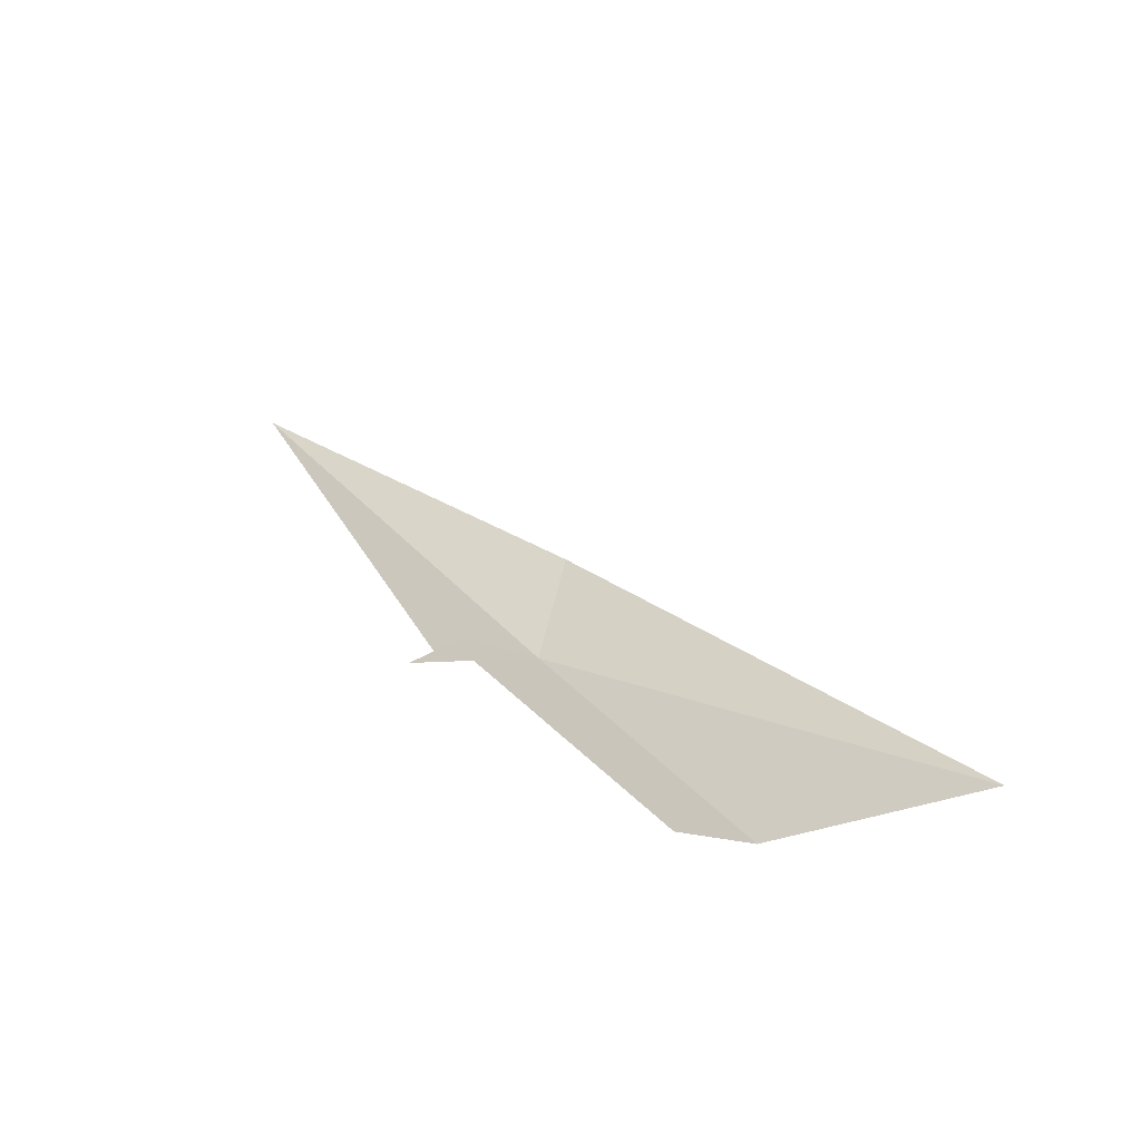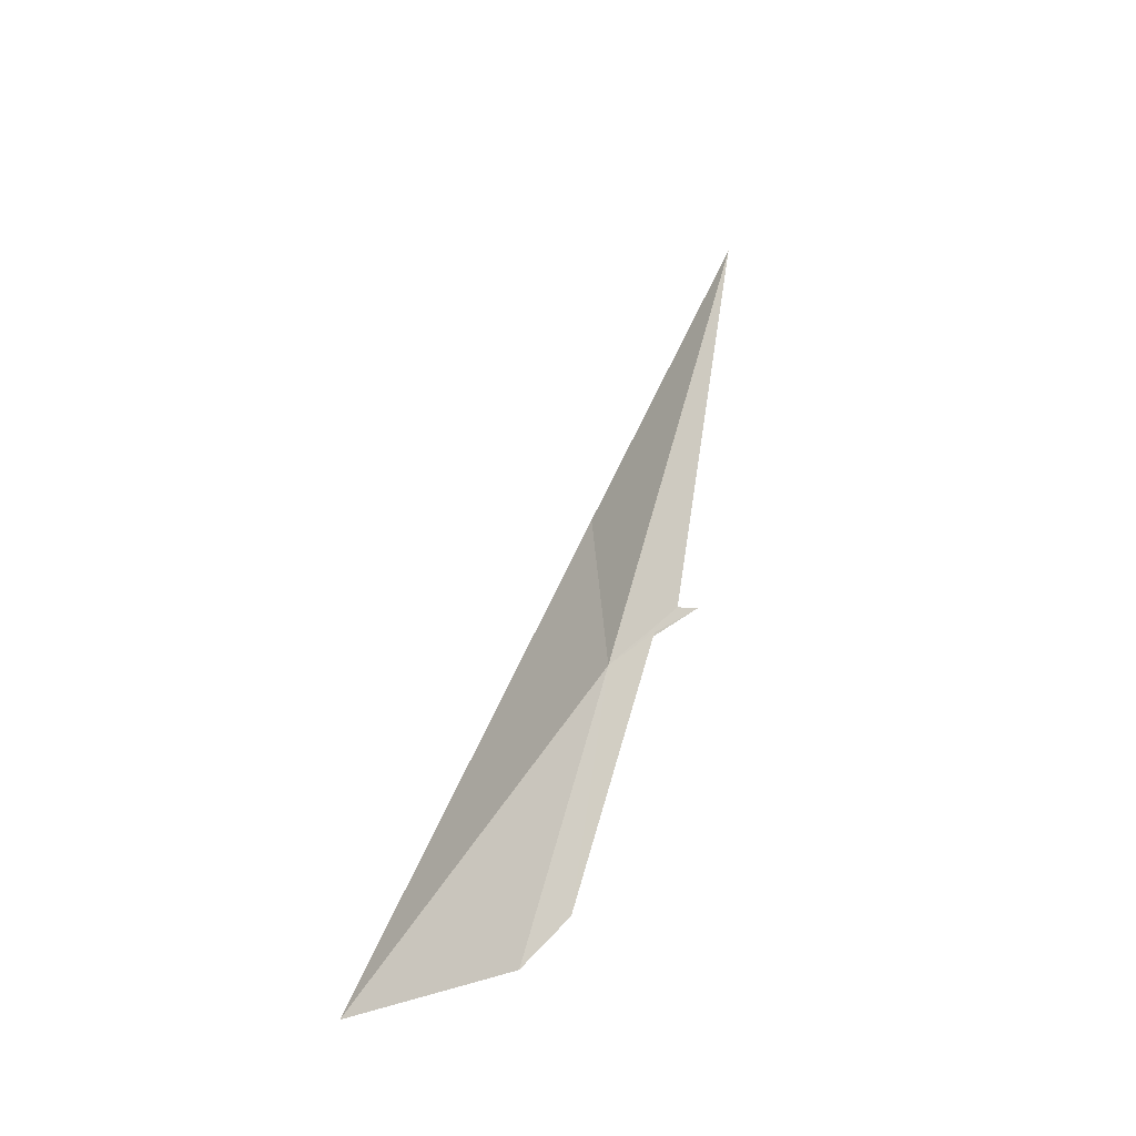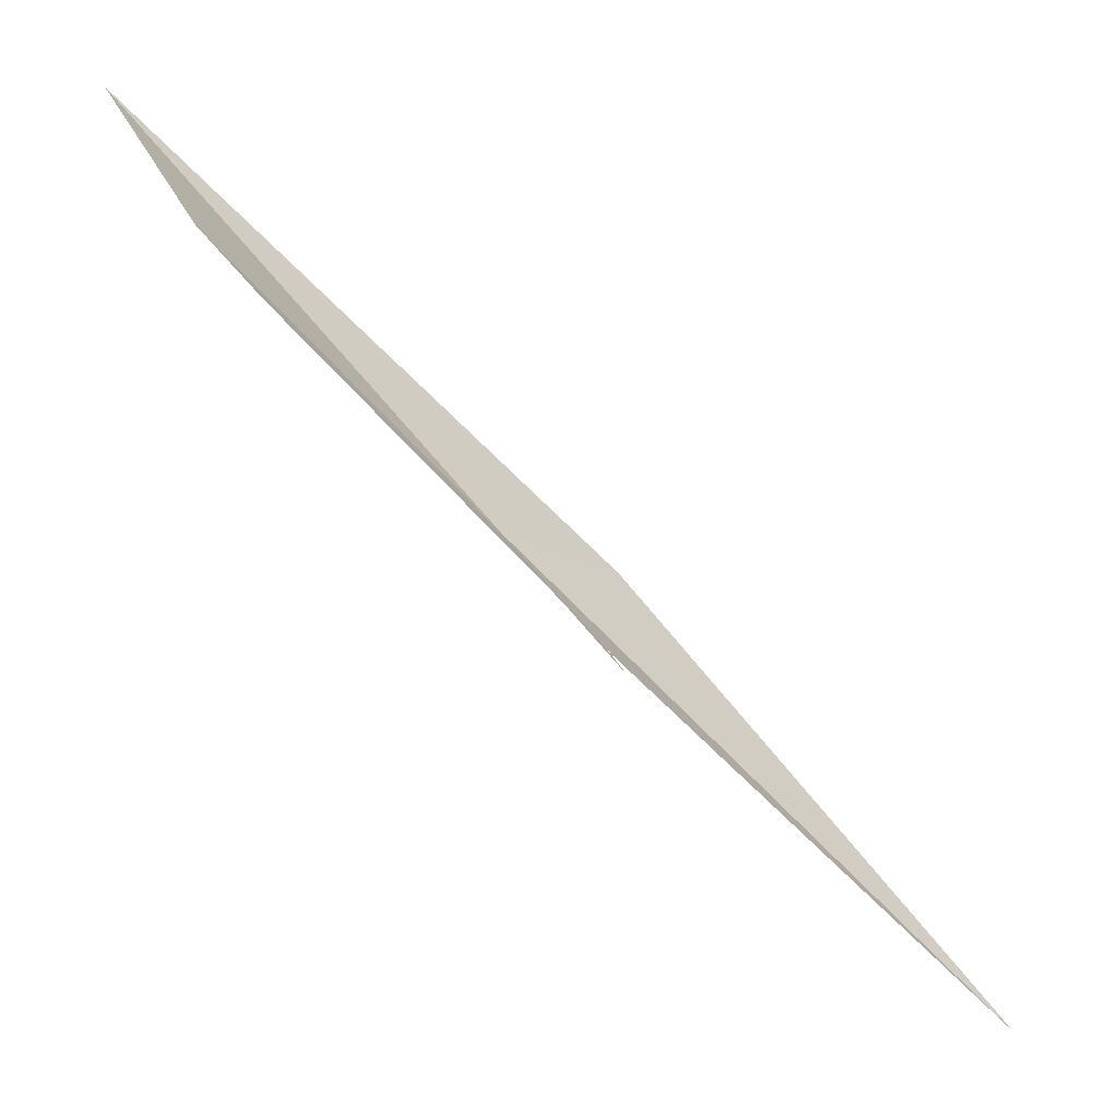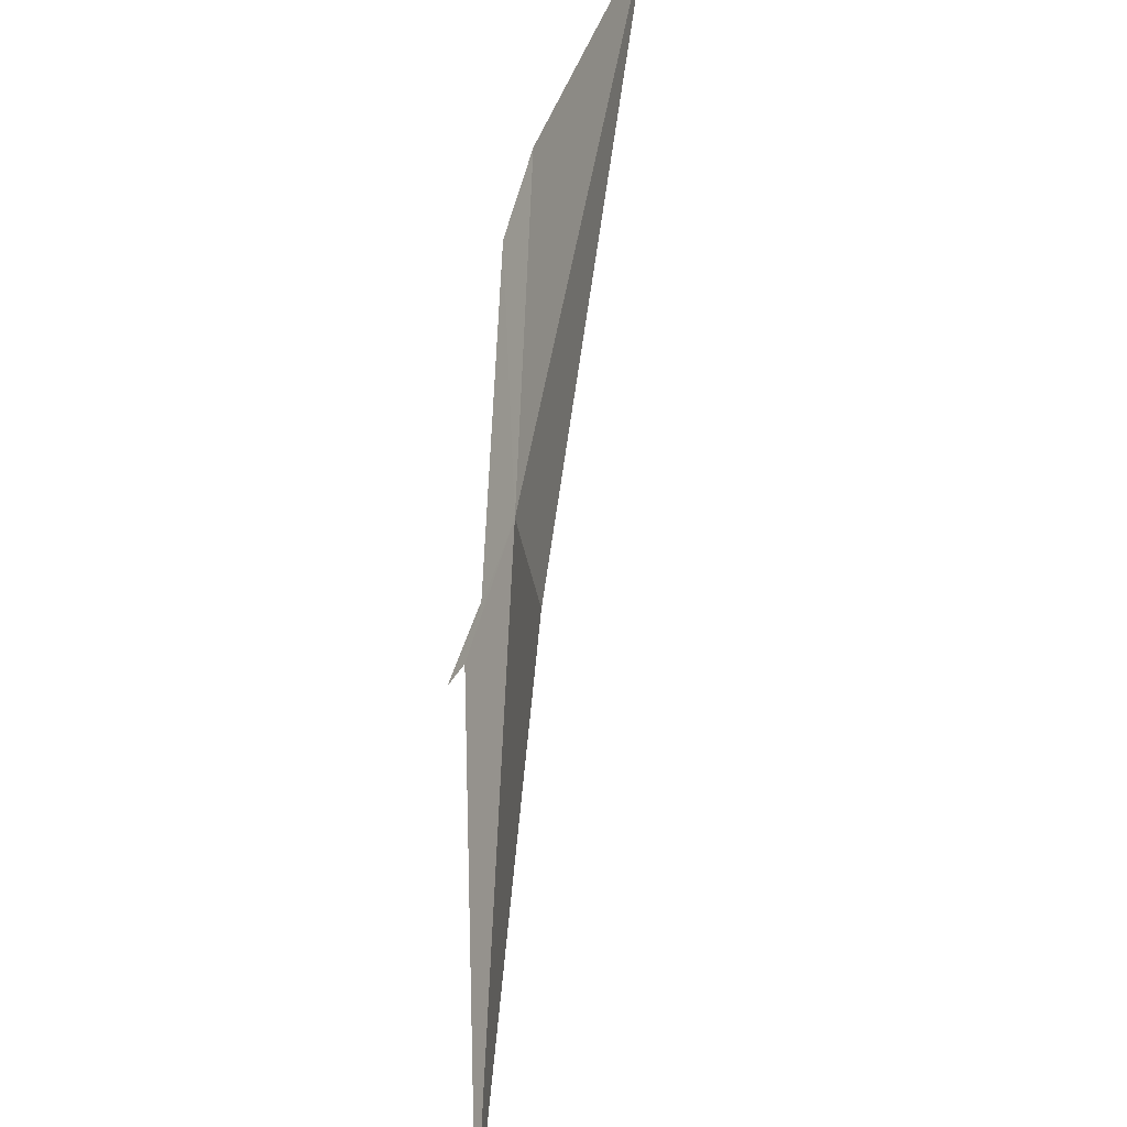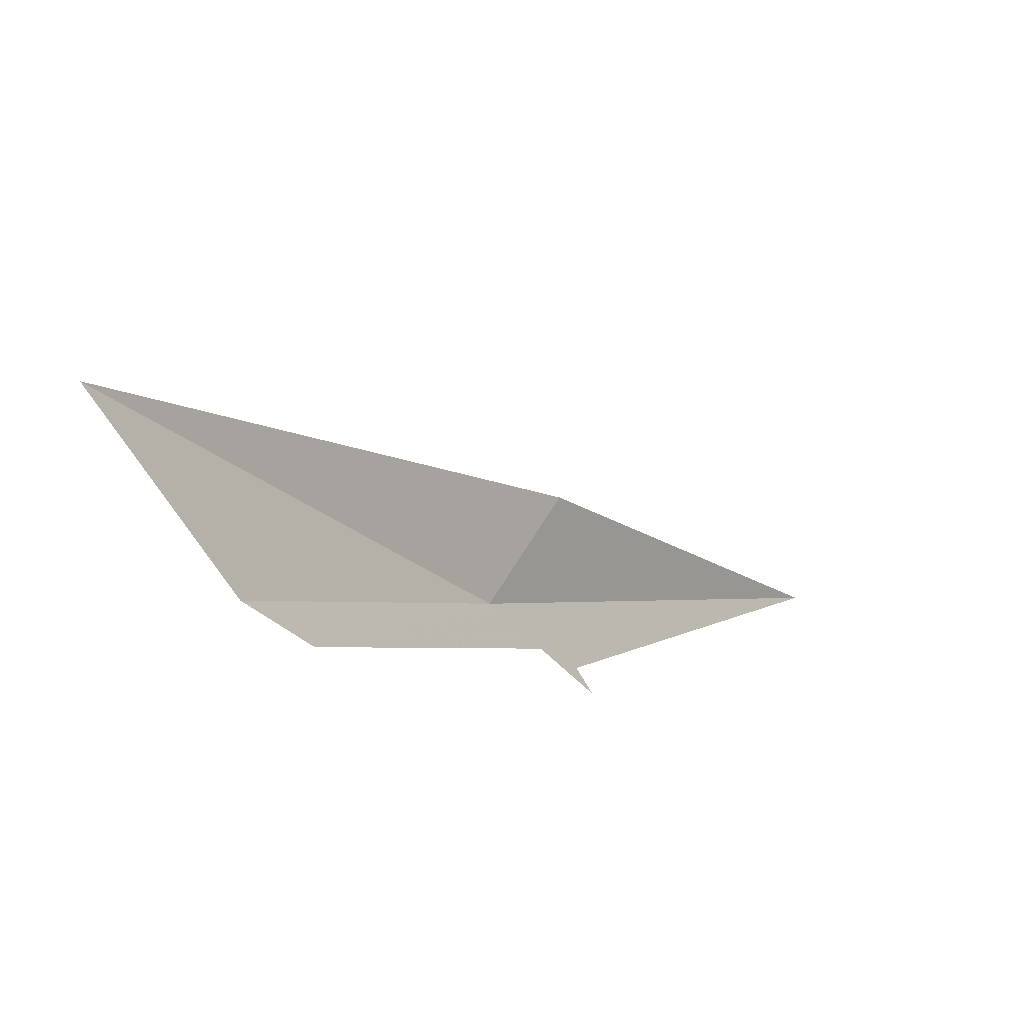
<metadata>
{"format":"obj","ext":"obj","renderer":"f3d","projection":"perspective","resolution":1024,"background":"white","views":[{"elev":-52.4,"azim":-90.4,"up":"+Y"},{"elev":-9.3,"azim":12.8,"up":"+Y"},{"elev":-31.1,"azim":47.2,"up":"+Z"},{"elev":43.5,"azim":174.6,"up":"+Z"},{"elev":36.8,"azim":31.7,"up":"+Z"}]}
</metadata>
<code>
v -14.2 120.7 -18.55
v -18.07 111.9 -8.565
v -14.49 124.4 -17.86
v -12.39 122.6 -22.02
v -13.37 122.5 -20.55
v -12.83 122.6 -21.34
v -12.13 134.4 -26.92
v -13.29 121.7 -20.32
v -14.48 114.2 -15.36
v -15.34 112.9 -13.58
v -13.75 121.2 -19.44
f 1 2 3
f 1 5 4
f 1 4 8
f 1 3 7
f 1 9 10
f 1 10 2
f 1 8 9
f 1 6 11
f 1 7 6
f 1 11 5

</code>
